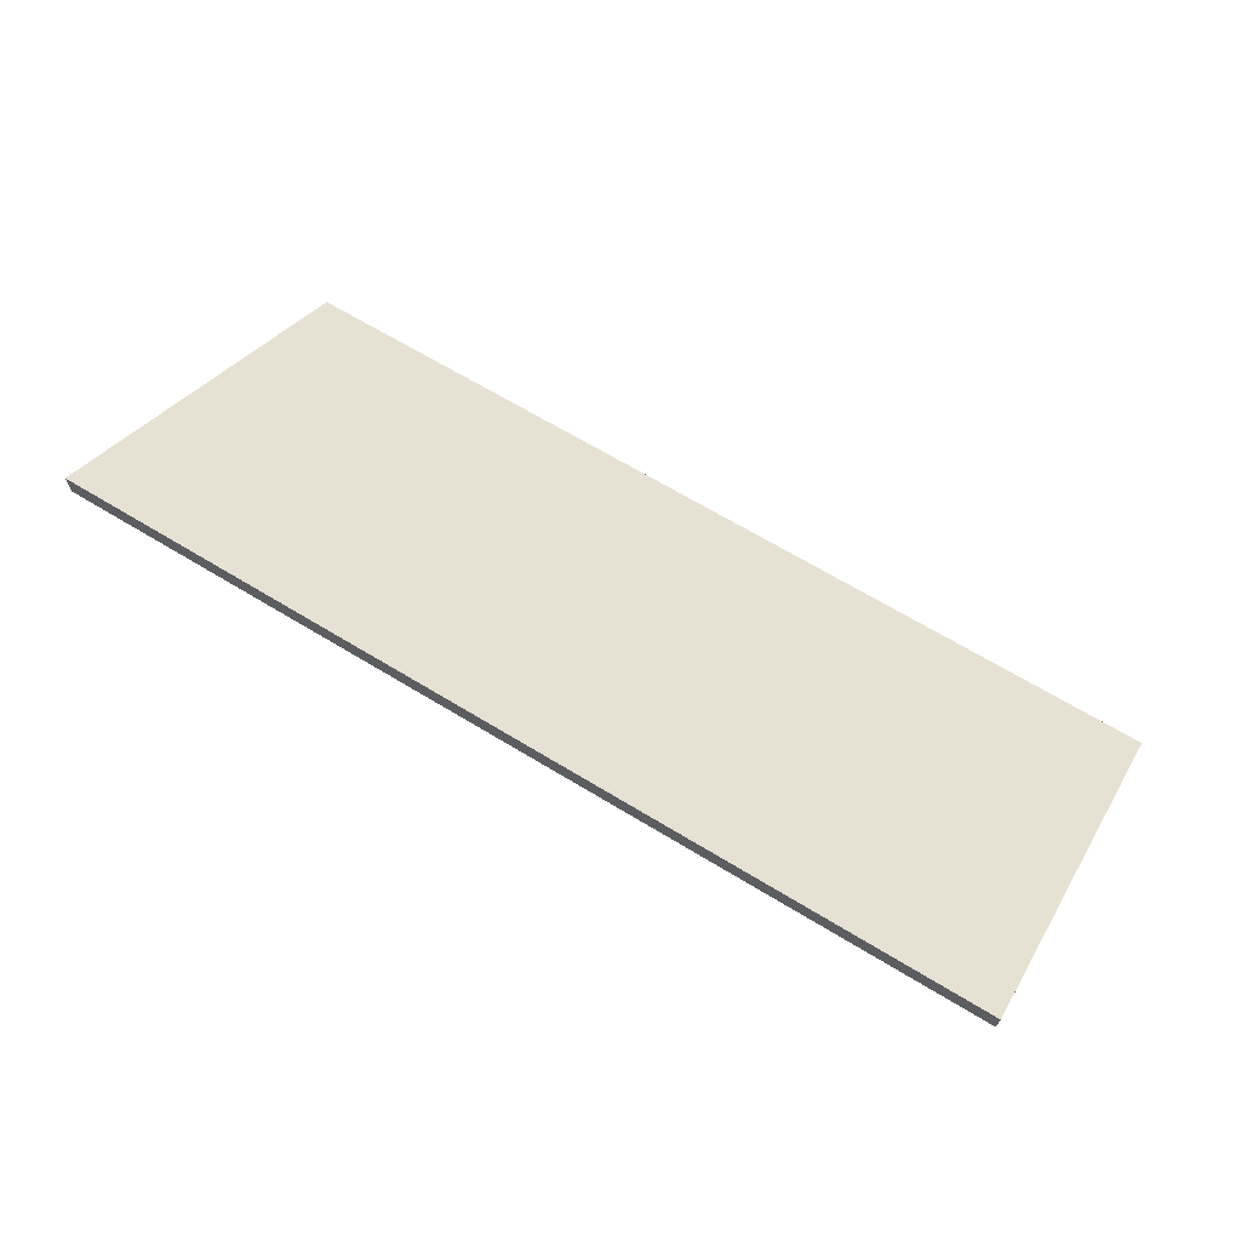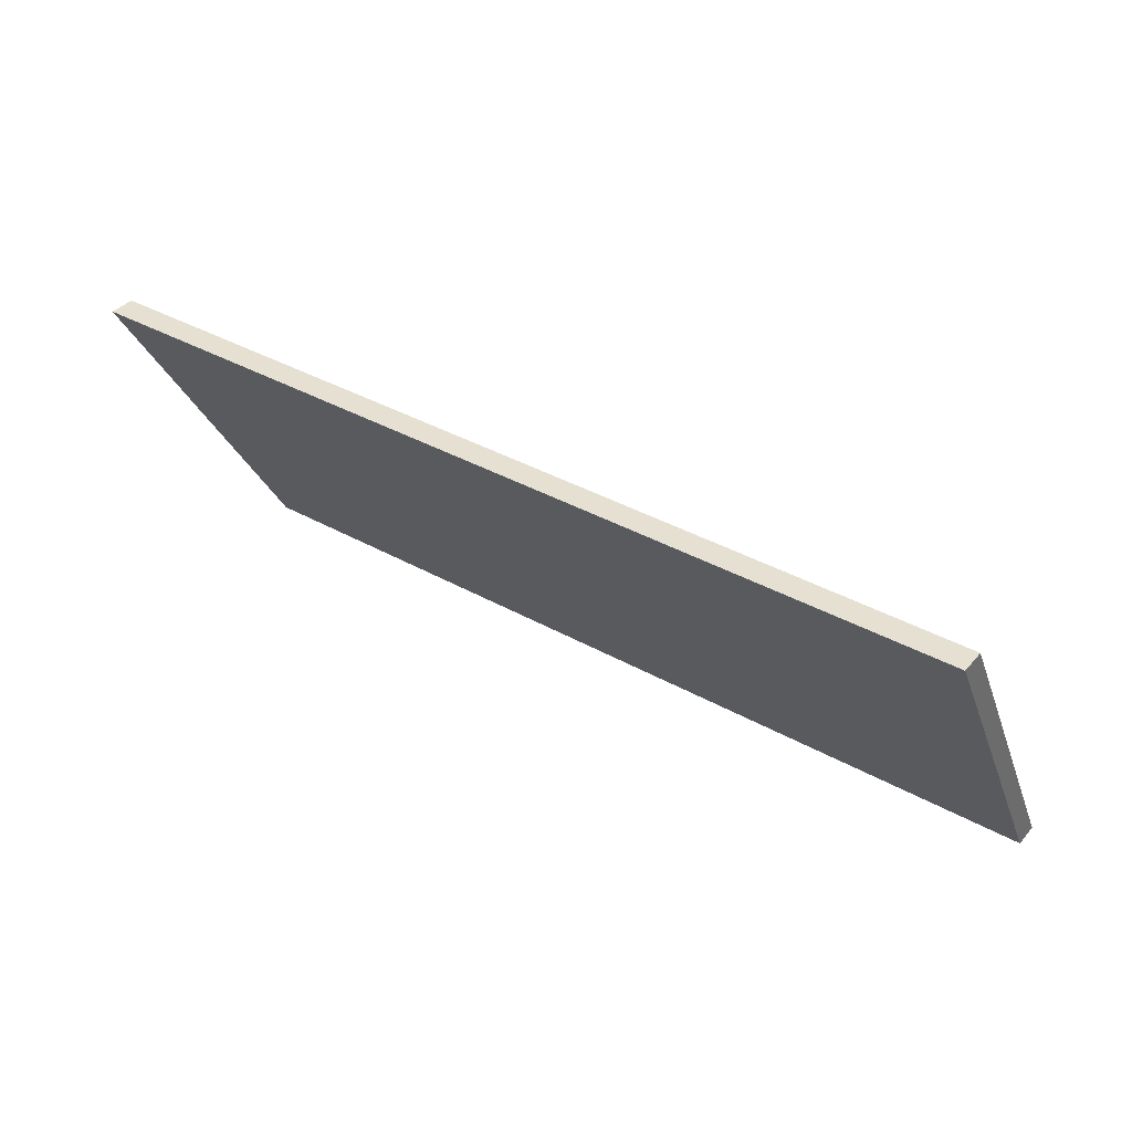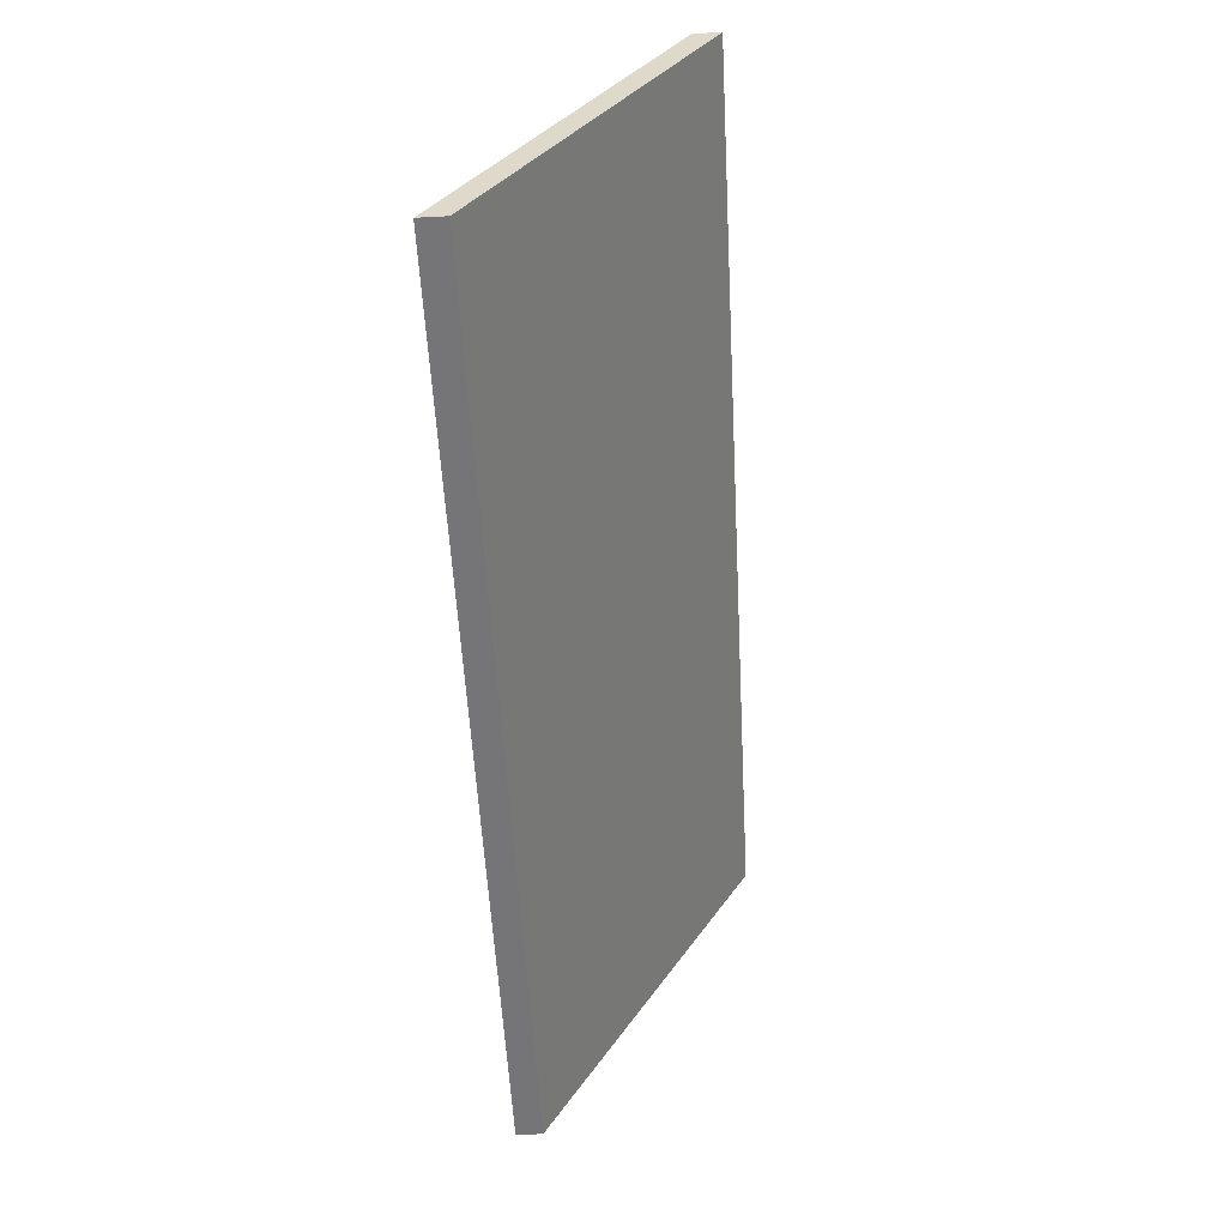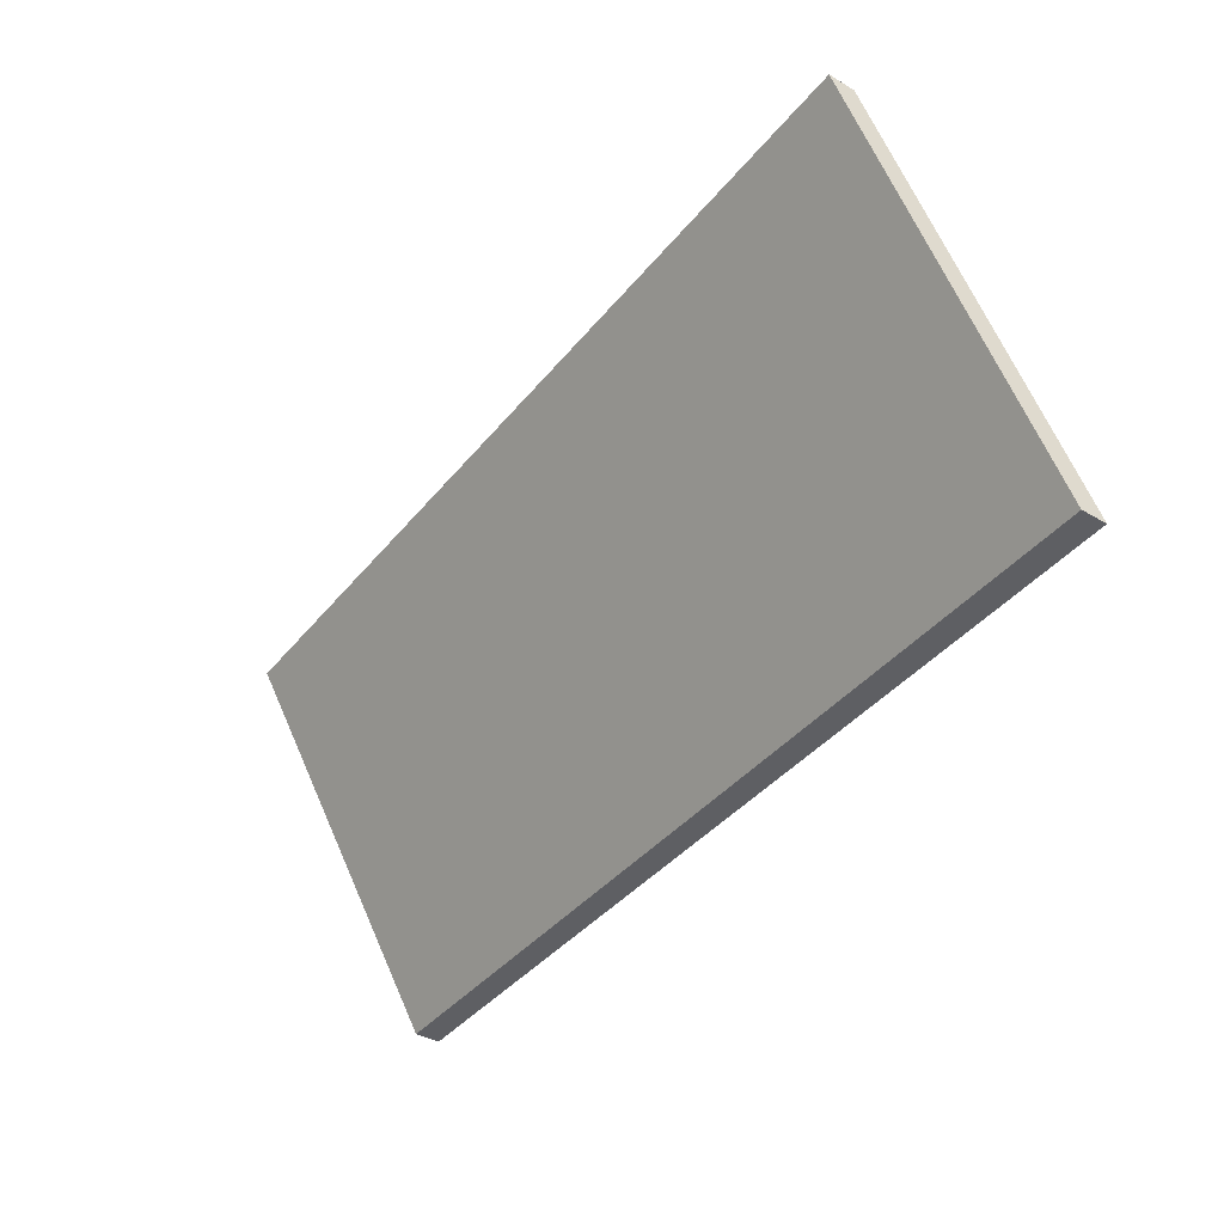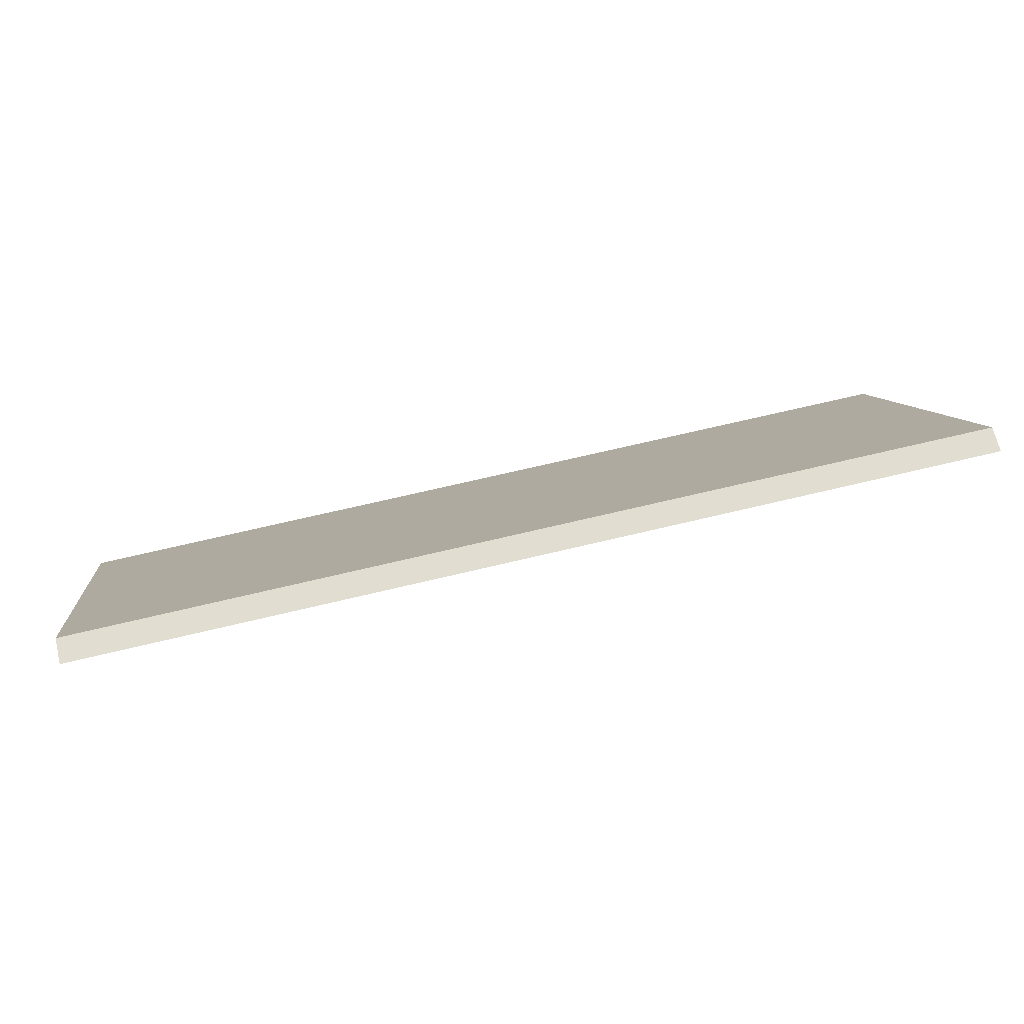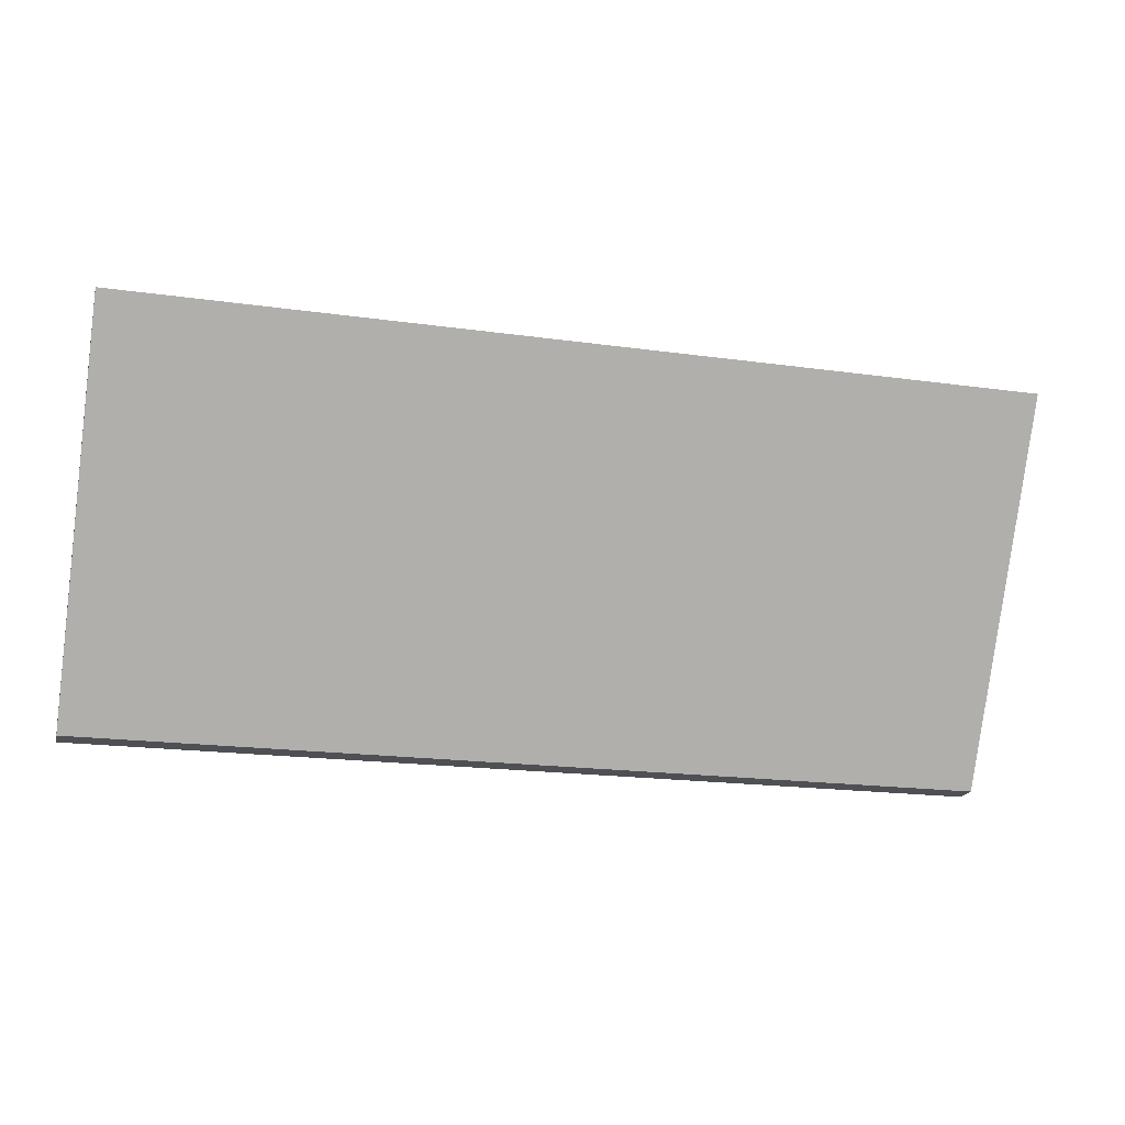
<metadata>
{"format":"obj","ext":"obj","renderer":"f3d","projection":"perspective","resolution":1024,"background":"white","views":[{"elev":66.8,"azim":-148.7,"up":"+Y"},{"elev":37.8,"azim":35.6,"up":"+Z"},{"elev":-56.6,"azim":-86.9,"up":"+Z"},{"elev":-40.7,"azim":54.6,"up":"+Z"},{"elev":68.9,"azim":-13.5,"up":"+Z"},{"elev":-19.2,"azim":-14.7,"up":"+Z"}]}
</metadata>
<code>
o 267492
v -6.616 9.124 15.6
v -2.516 9.124 15.6
v -2.516 8.2 17.2
v -6.616 8.2 17.2
v -2.516 9.239 15.6
v -6.616 9.239 15.6
v -6.616 8.316 17.2
v -2.516 8.316 17.2
f 3 4 1
f 1 2 3
f 6 7 8
f 8 5 6
f 7 4 3
f 3 8 7
f 5 2 1
f 1 6 5
f 8 3 2
f 2 5 8
f 6 1 7
f 4 7 1

</code>
